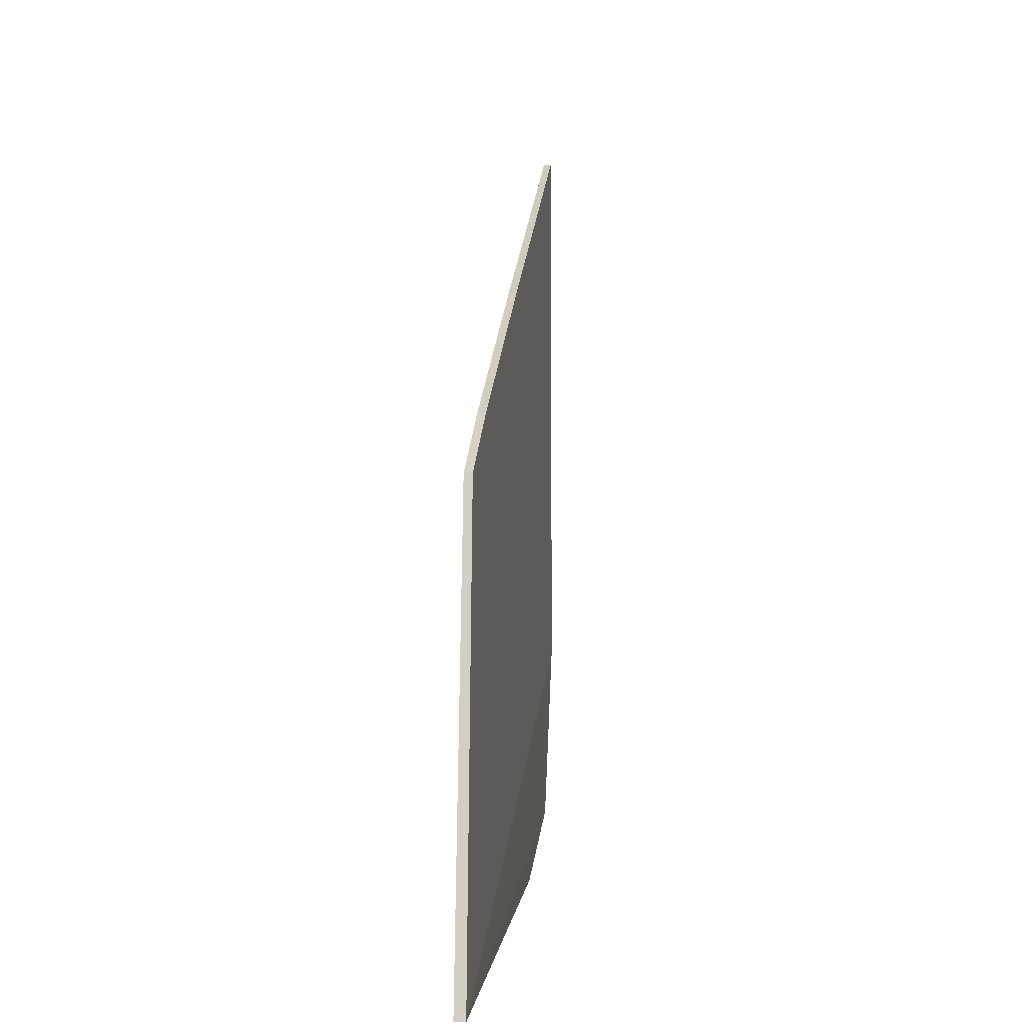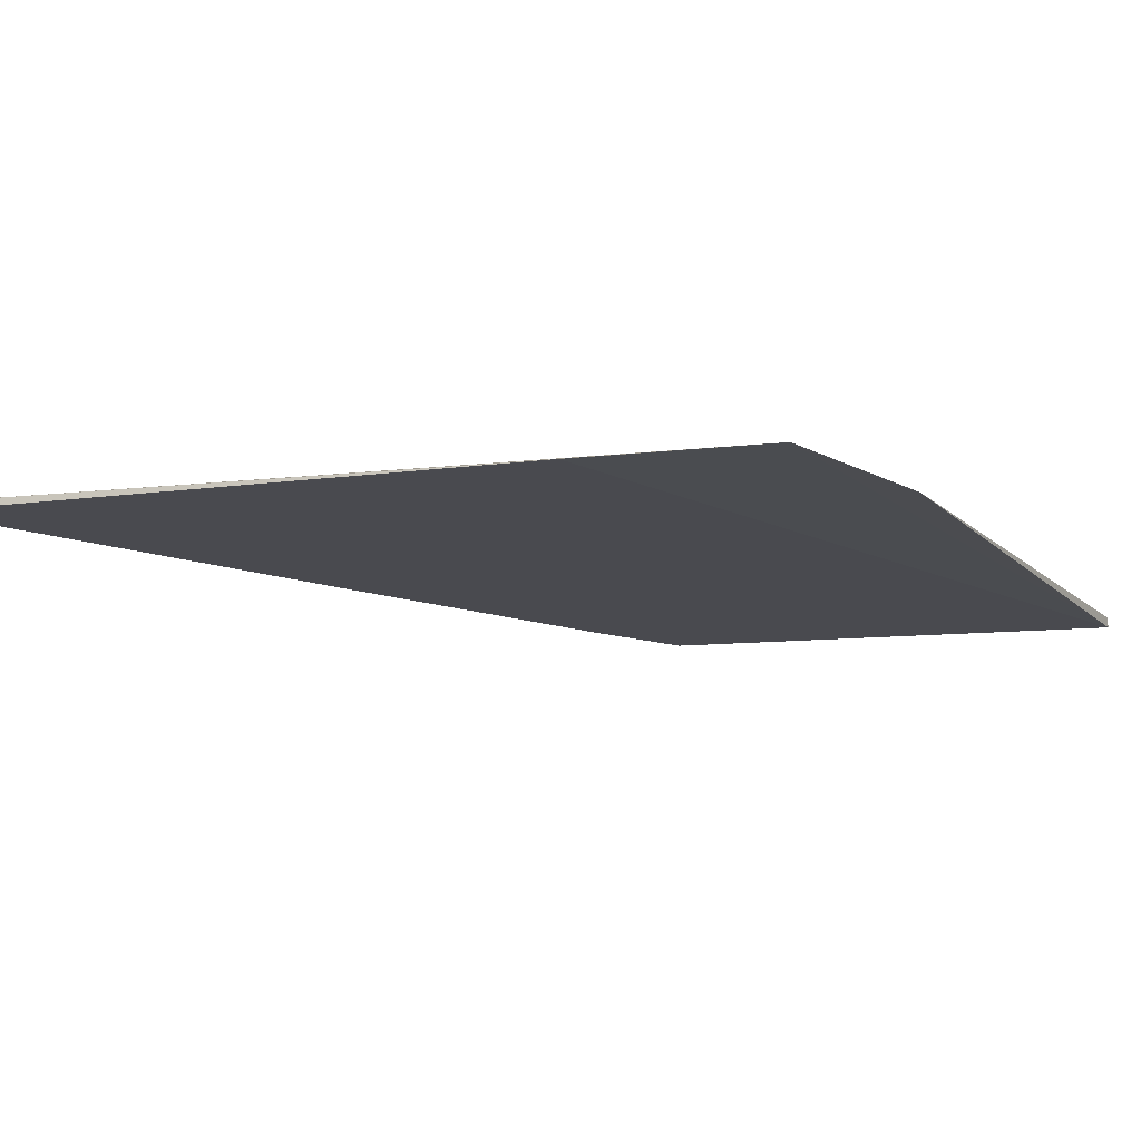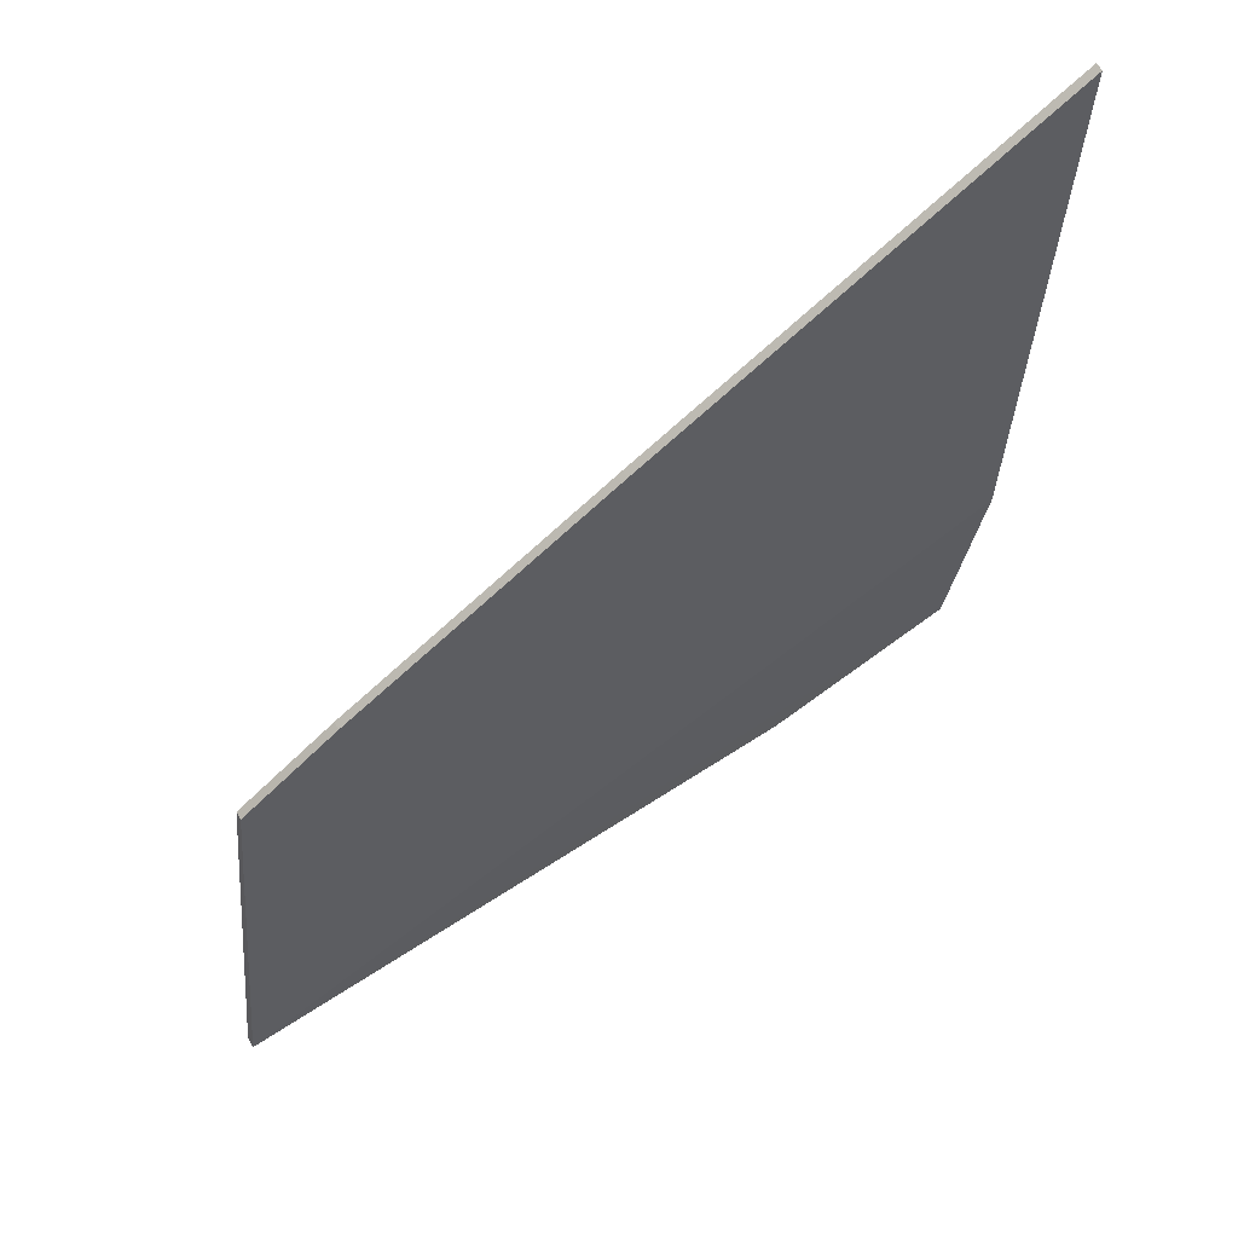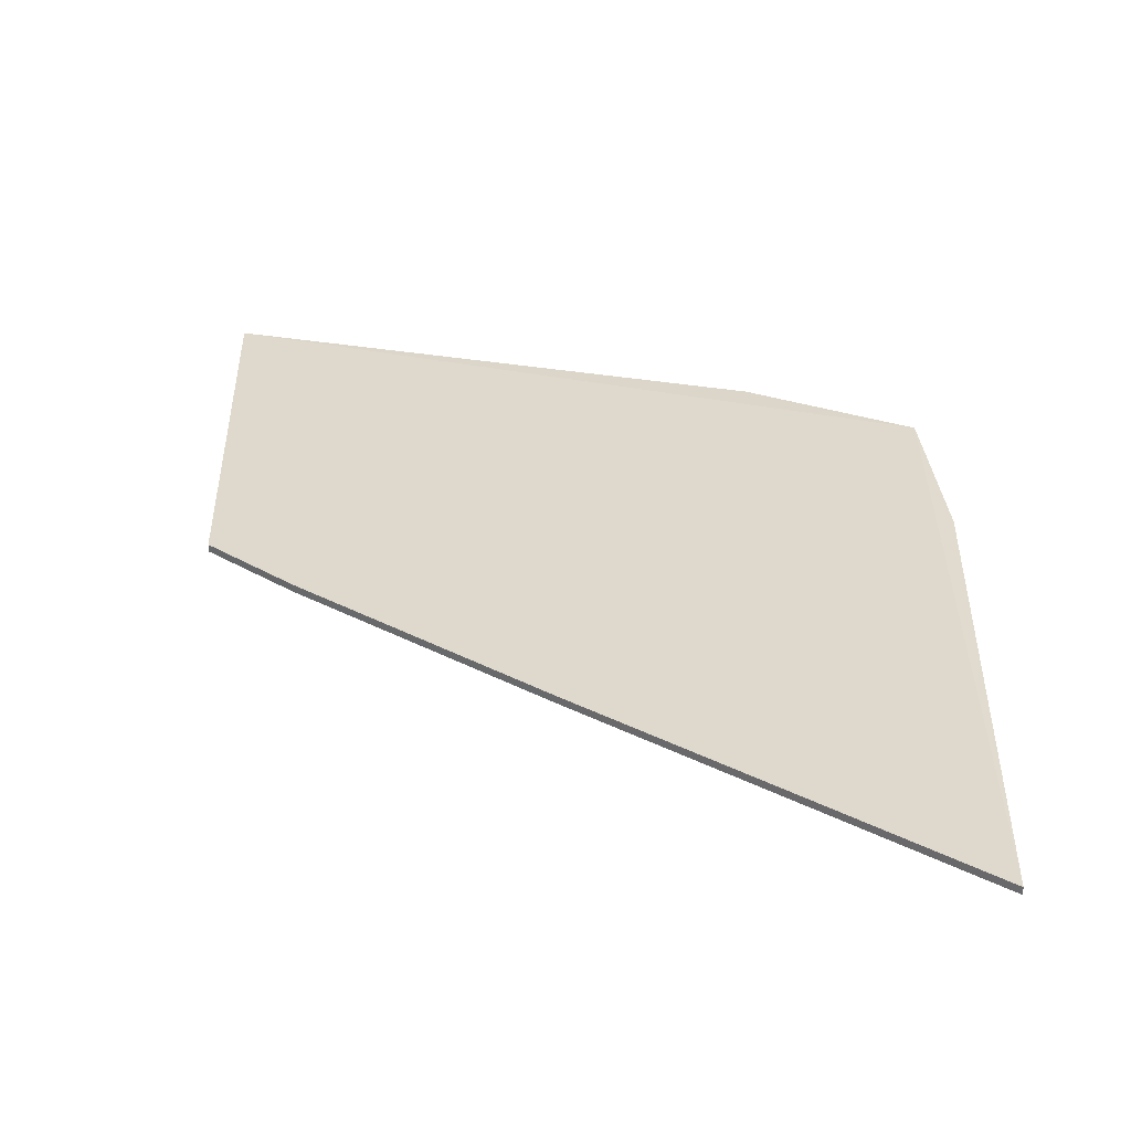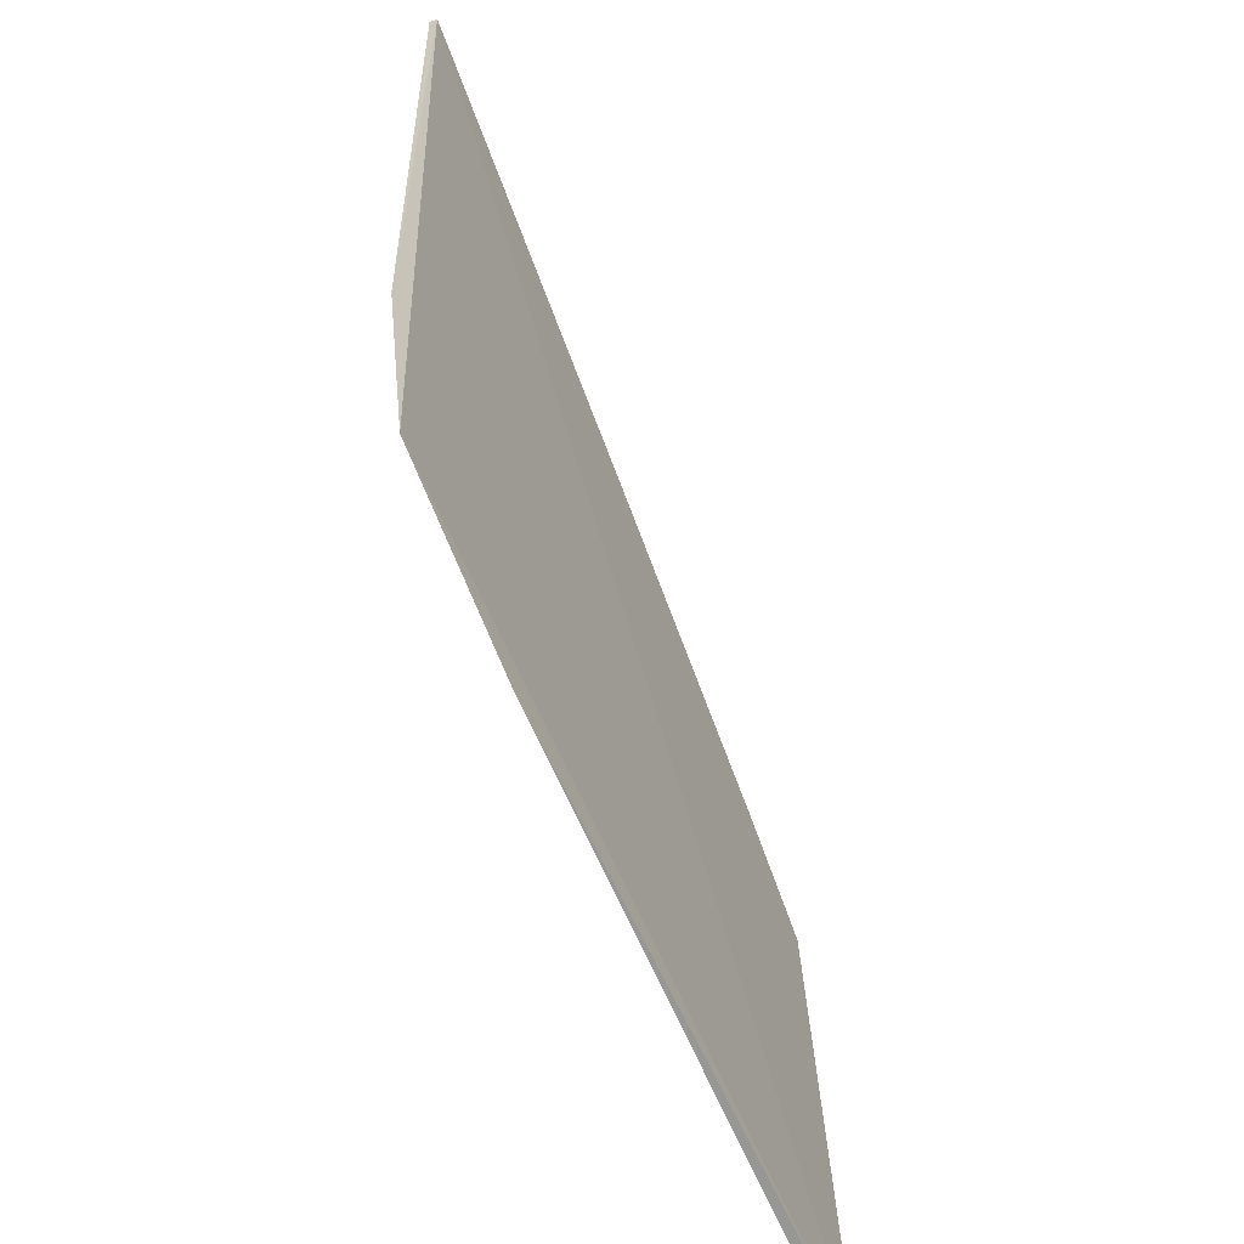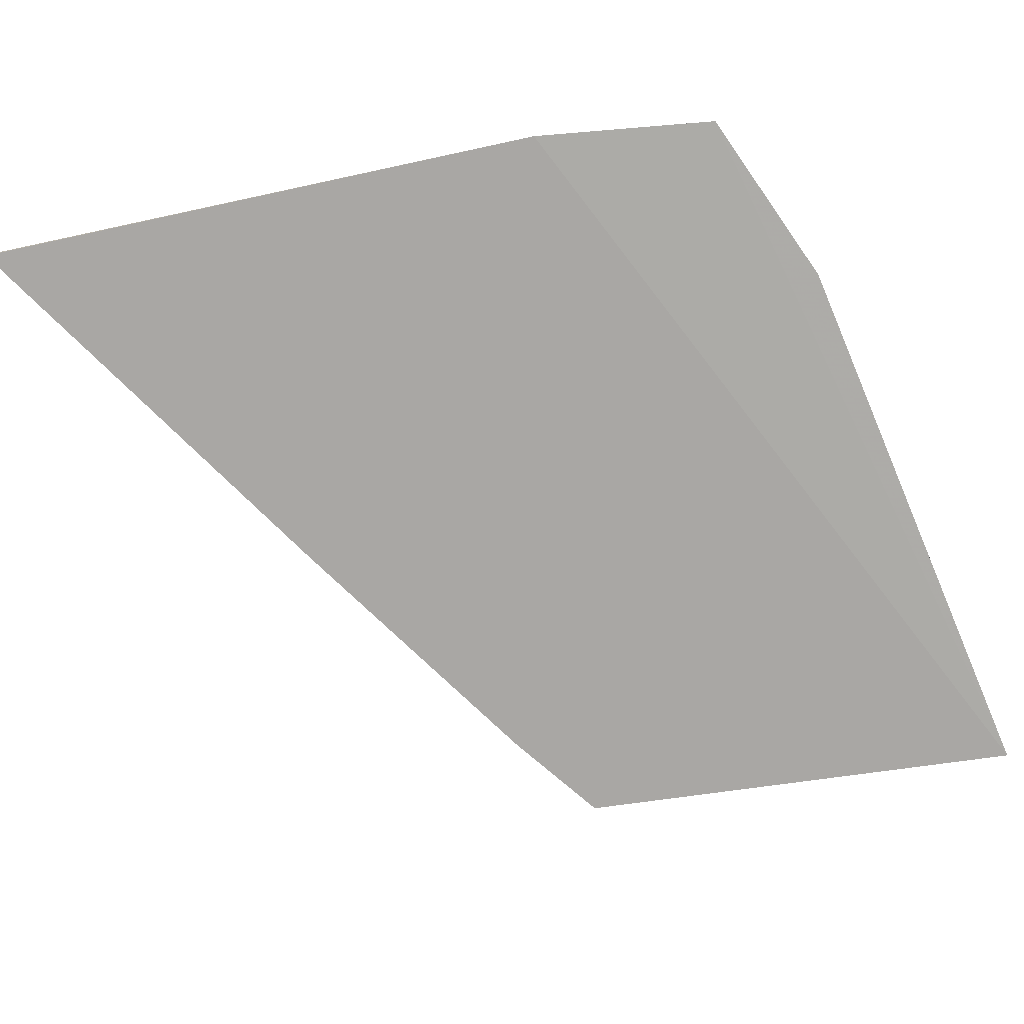
<metadata>
{"format":"obj","ext":"obj","renderer":"f3d","projection":"perspective","resolution":1024,"background":"white","views":[{"elev":-6.8,"azim":96.1,"up":"+Y"},{"elev":-13.7,"azim":-71.6,"up":"+Z"},{"elev":61.3,"azim":150.1,"up":"+Y"},{"elev":32.1,"azim":-176.1,"up":"+Z"},{"elev":-60.3,"azim":-64.7,"up":"+Y"},{"elev":-74.9,"azim":-76.2,"up":"+Z"}]}
</metadata>
<code>
v 0.4015 -0.2661 -0.0008956
v 0.2623 -0.104 -0.001125
v 0.2704 -0.2376 -0.001813
v 0.2623 -0.104 -0.002501
v 0.3933 -0.1865 -0.002501
v 0.2652 -0.2055 -0.00273
v 0.3933 -0.1865 -0.001125
v 0.331 -0.1459 -0.001125
v 0.4015 -0.2661 -0.00273
v 0.331 -0.1459 -0.002501
v 0.3768 -0.1748 -0.001125
v 0.3018 -0.2498 -0.001813
v 0.3768 -0.1748 -0.002501
f 1 2 3
f 6 3 2
f 6 2 4
f 7 1 5
f 8 4 2
f 8 2 1
f 9 6 4
f 9 5 1
f 9 3 6
f 10 4 8
f 10 9 4
f 11 7 5
f 11 10 8
f 11 8 1
f 11 1 7
f 12 9 1
f 12 1 3
f 12 3 9
f 13 11 5
f 13 10 11
f 13 5 9
f 13 9 10

</code>
